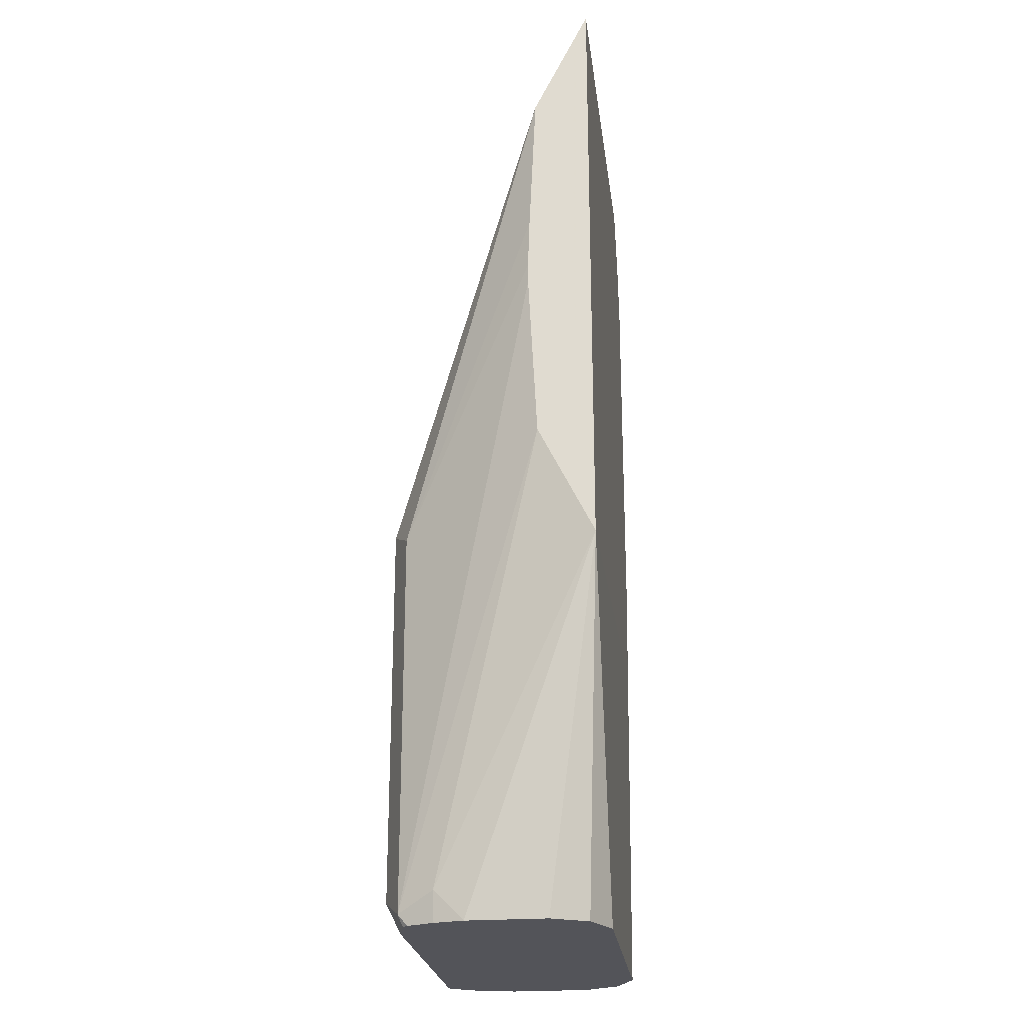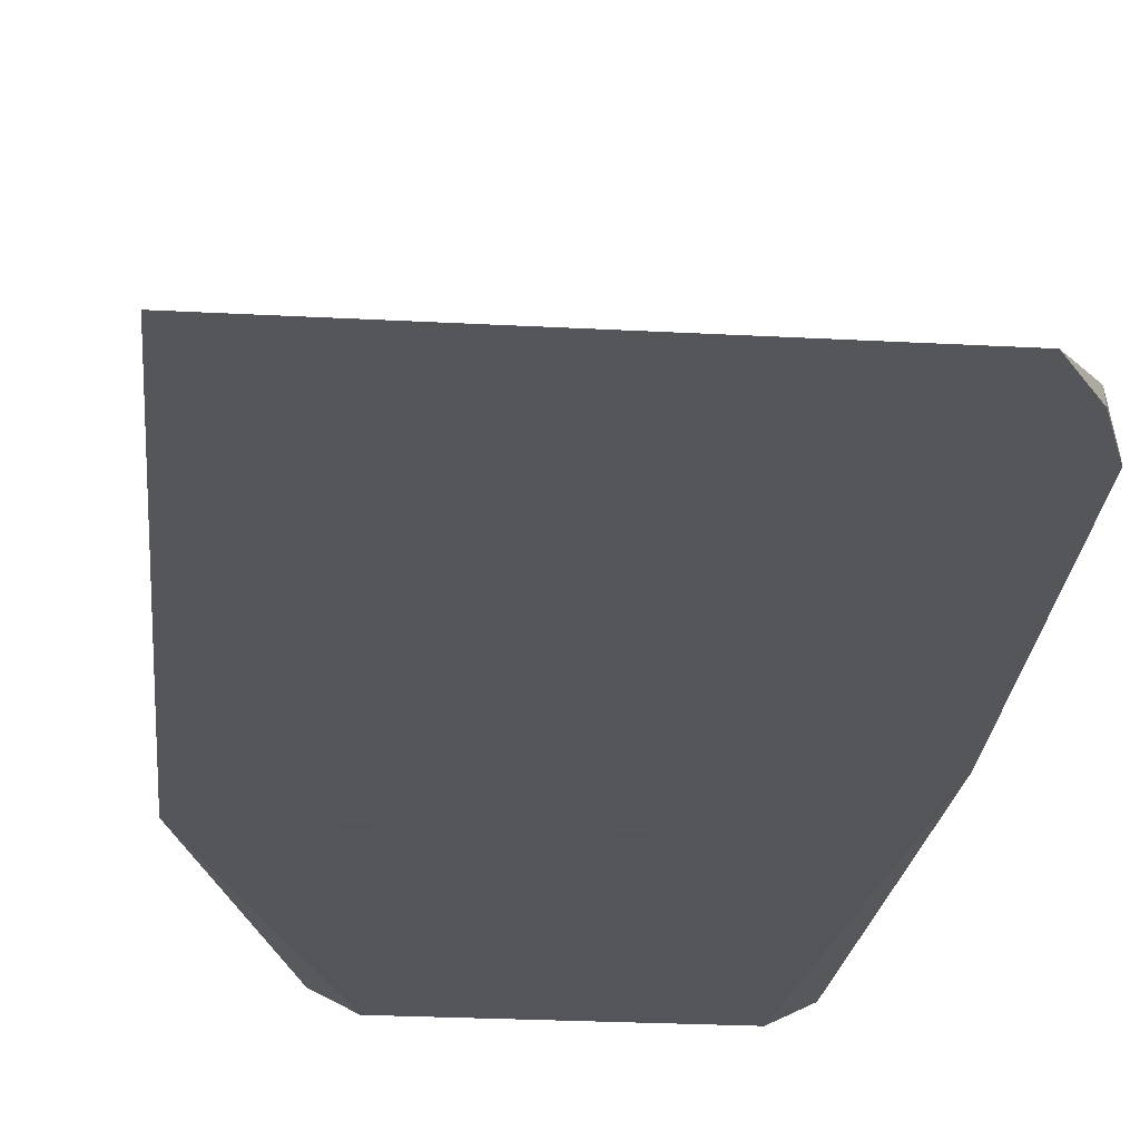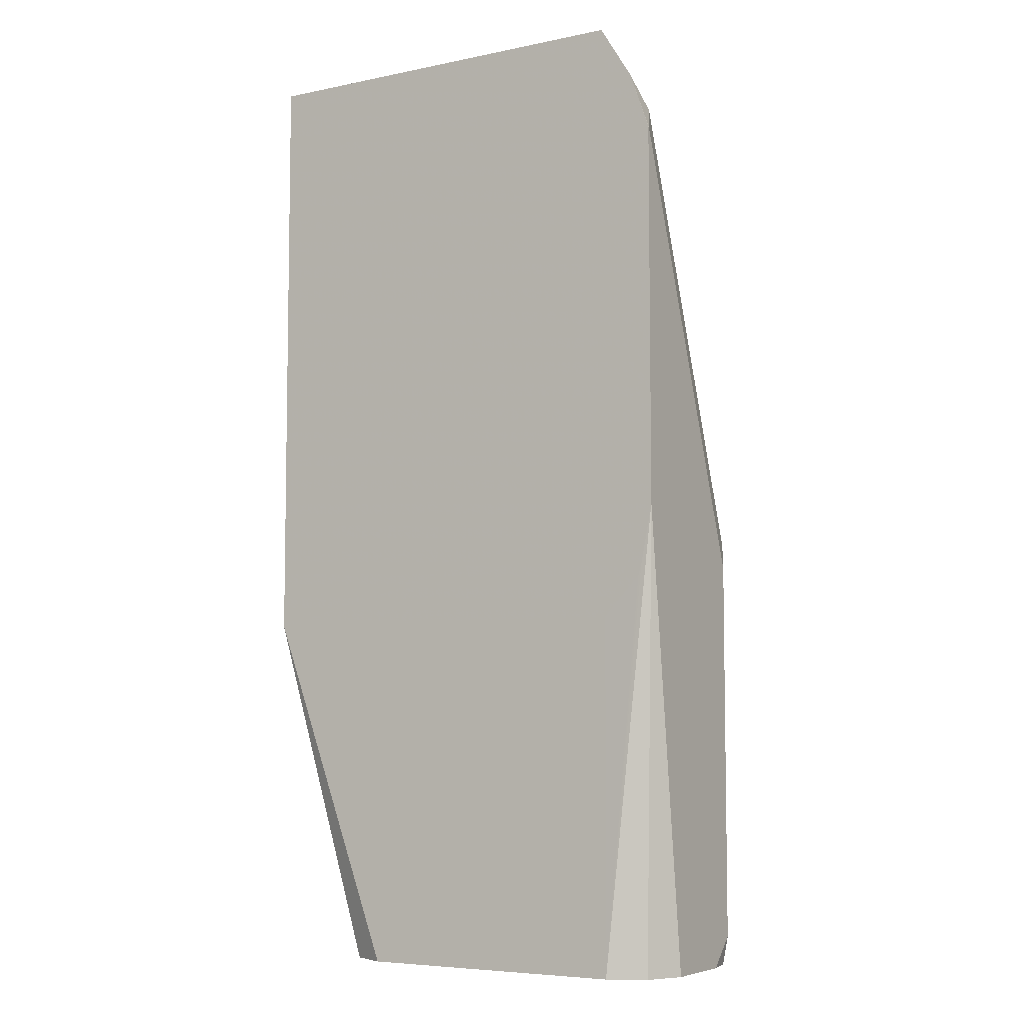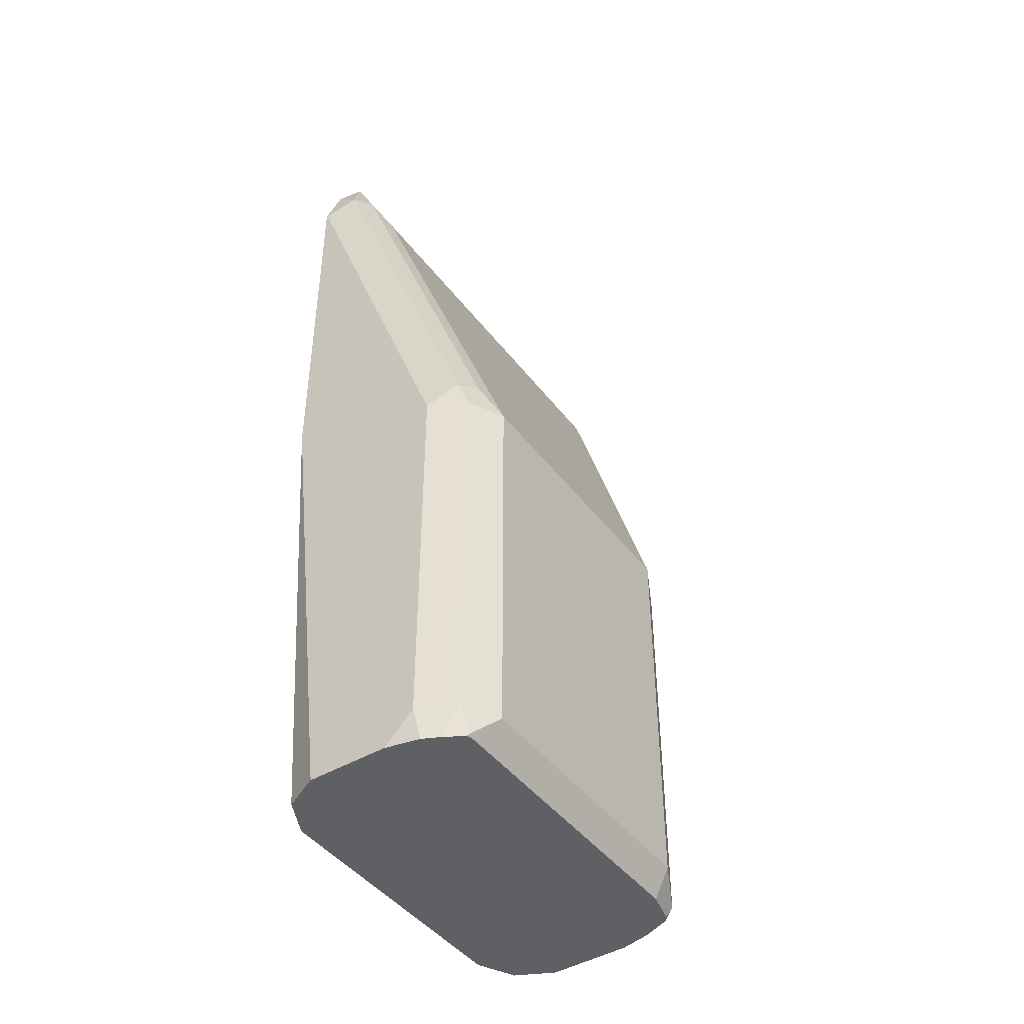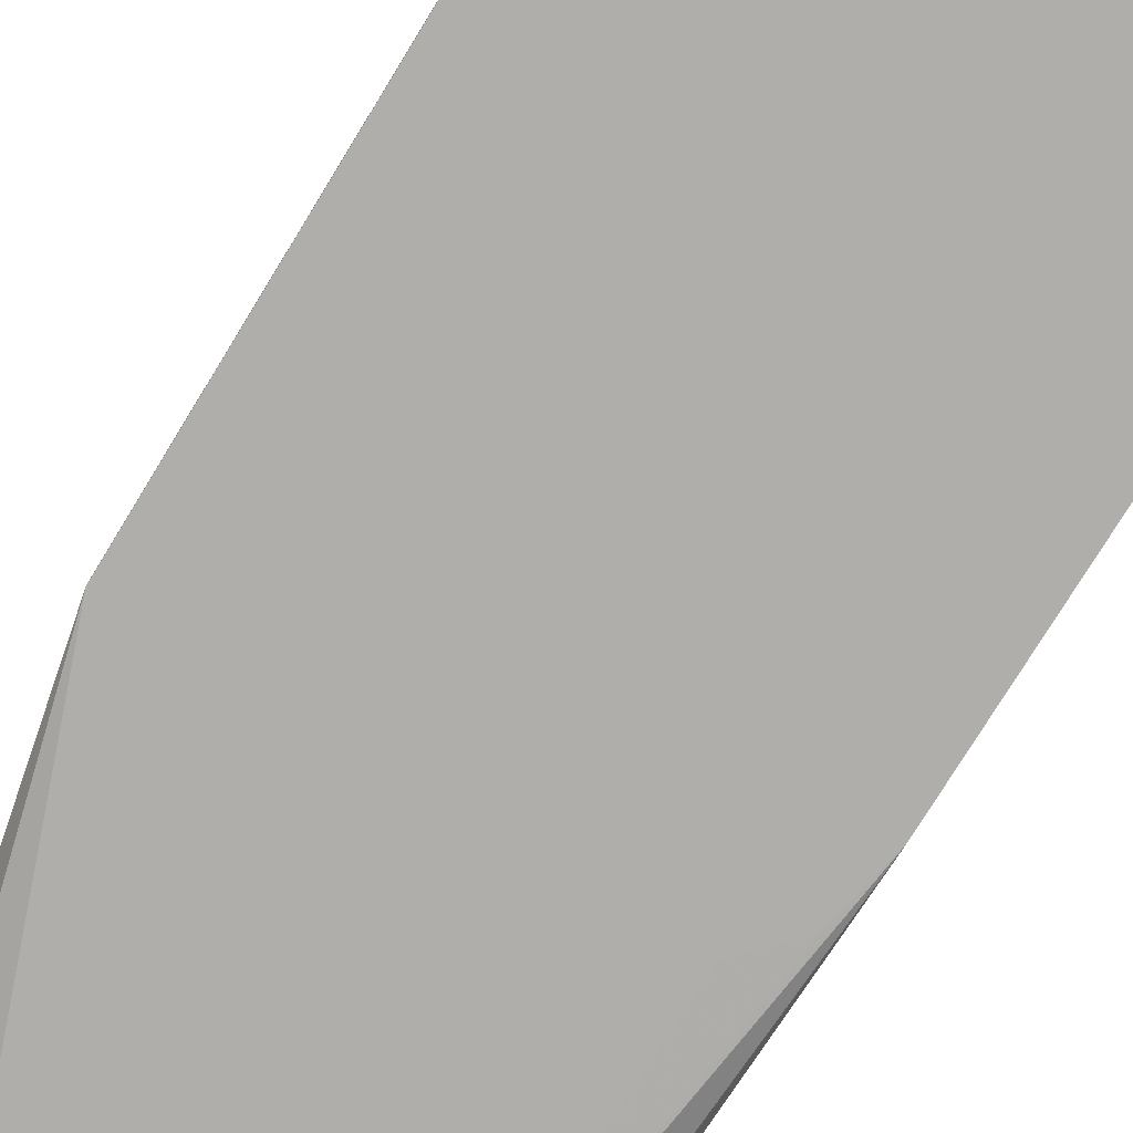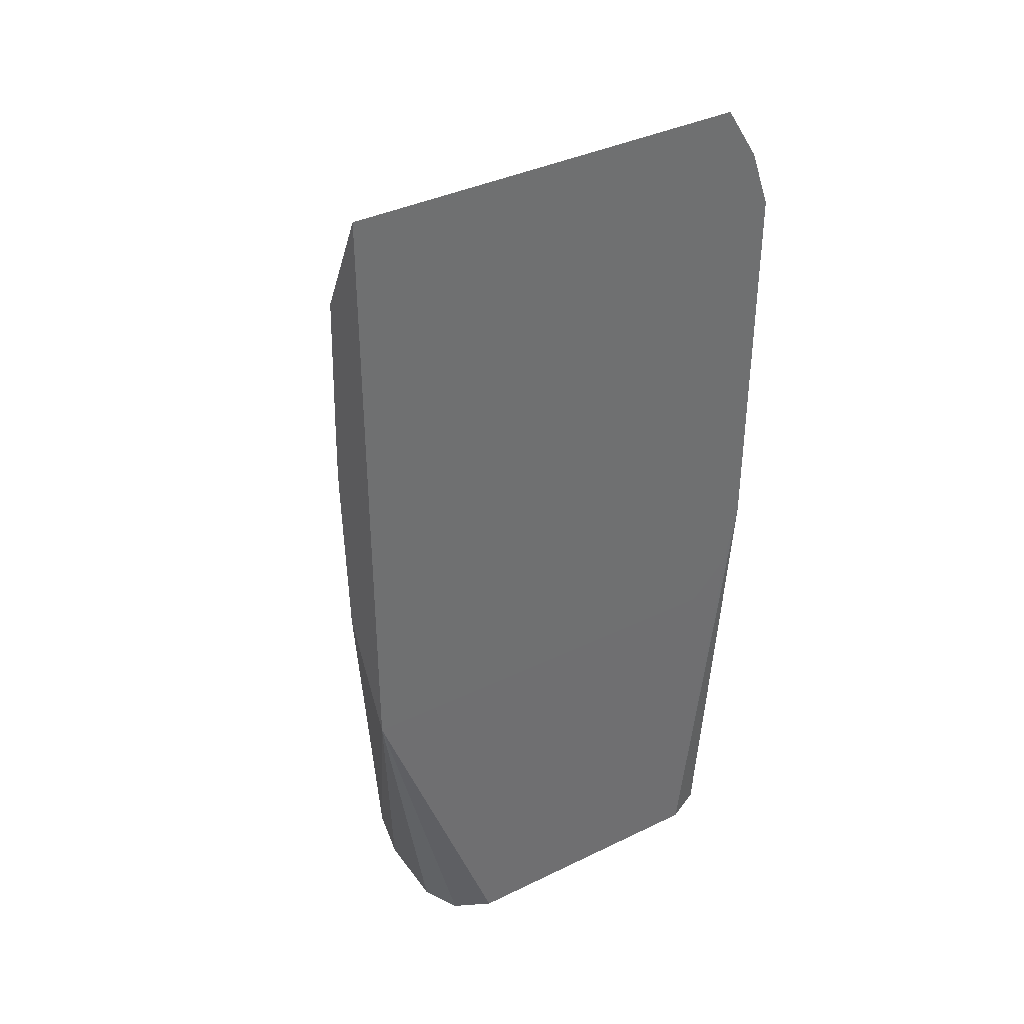
<metadata>
{"format":"obj","ext":"obj","renderer":"f3d","projection":"perspective","resolution":1024,"background":"white","views":[{"elev":-23.8,"azim":-82.8,"up":"+Z"},{"elev":-25.2,"azim":-5.0,"up":"+Y"},{"elev":-6.3,"azim":31.4,"up":"+Z"},{"elev":-44.5,"azim":124.6,"up":"+Z"},{"elev":-77.7,"azim":-31.6,"up":"+Y"},{"elev":37.8,"azim":-31.7,"up":"+Z"}]}
</metadata>
<code>
v 0.6584 0.1829 0.3194
v 0.6523 0.1707 0.3194
v 0.6584 0.2096 0.3194
v 0.6584 0.1642 0.4752
v 0.6401 0.1646 0.3194
v 0.656 0.2207 0.3194
v 0.6584 0.2195 0.3292
v 0.6584 0.1642 0.6035
v 0.6545 0.1642 0.4549
v 0.6409 0.1642 0.4383
v 0.5487 0.1646 0.3194
v 0.6534 0.1642 0.4515
v 0.6532 0.2263 0.3194
v 0.6523 0.2317 0.3292
v 0.6584 0.2195 0.4573
v 0.6584 0.1646 0.6035
v 0.6516 0.1642 0.6229
v 0.5054 0.1642 0.4383
v 0.5431 0.1674 0.3194
v 0.6496 0.2323 0.3194
v 0.6493 0.2332 0.3201
v 0.6401 0.2378 0.3292
v 0.6523 0.2317 0.4573
v 0.6539 0.2286 0.4664
v 0.6539 0.1738 0.6127
v 0.6405 0.1642 0.6408
v 0.5054 0.1646 0.439
v 0.5304 0.2195 0.3292
v 0.5304 0.2096 0.3194
v 0.5304 0.1829 0.3194
v 0.5365 0.1707 0.3194
v 0.5054 0.1642 0.6408
v 0.6471 0.2328 0.3194
v 0.5487 0.2378 0.3292
v 0.6401 0.2378 0.4573
v 0.6462 0.2317 0.4694
v 0.6462 0.1768 0.6158
v 0.6401 0.1646 0.6401
v 0.5054 0.1669 0.4435
v 0.5365 0.2317 0.3231
v 0.5361 0.2285 0.3194
v 0.5326 0.2195 0.3194
v 0.5054 0.1707 0.4512
v 0.5054 0.1791 0.4678
v 0.5054 0.1829 0.4756
v 0.5054 0.1646 0.6401
v 0.5487 0.2328 0.3194
v 0.538 0.2302 0.3194
v 0.5487 0.2378 0.4573
v 0.6401 0.1829 0.6035
v 0.5054 0.1795 0.6103
v 0.5054 0.1768 0.6158
v 0.5054 0.1858 0.5319
v 0.5365 0.2317 0.4512
v 0.5054 0.1829 0.6035
v 0.5054 0.1858 0.5386
v 0.5054 0.1852 0.5554
f 22 47 34
f 22 34 49
f 22 49 35
f 23 35 24
f 26 38 46
f 24 36 37
f 24 37 25
f 25 37 26
f 22 33 47
f 26 46 32
f 24 35 36
f 21 33 22
f 18 53 45
f 18 39 27
f 18 43 39
f 18 44 43
f 18 45 44
f 18 56 53
f 18 57 56
f 18 55 57
f 18 51 55
f 18 52 51
f 18 46 52
f 26 37 38
f 20 33 21
f 27 39 28
f 54 56 57
f 28 41 42
f 18 32 46
f 50 55 51
f 49 54 55
f 40 56 54
f 40 53 56
f 54 57 55
f 40 45 53
f 40 48 41
f 37 46 38
f 37 52 46
f 37 51 52
f 37 50 51
f 35 37 36
f 35 50 37
f 35 55 50
f 35 49 55
f 34 54 49
f 34 40 54
f 34 48 40
f 34 47 48
f 28 45 40
f 28 44 45
f 28 43 44
f 28 39 43
f 28 42 29
f 28 40 41
f 18 31 19
f 1 30 29
f 18 29 30
f 4 17 26
f 4 8 17
f 3 6 7
f 2 4 5
f 1 4 2
f 1 8 4
f 1 16 8
f 1 15 16
f 1 7 15
f 1 3 7
f 1 13 6
f 4 26 32
f 1 20 13
f 1 47 33
f 1 48 47
f 1 41 48
f 1 42 41
f 1 29 42
f 1 31 30
f 1 19 31
f 1 11 19
f 1 5 11
f 1 2 5
f 18 30 31
f 1 33 20
f 4 32 18
f 1 6 3
f 4 10 12
f 18 28 29
f 4 18 10
f 18 27 28
f 17 25 26
f 16 24 25
f 16 25 17
f 15 24 16
f 15 23 24
f 14 22 35
f 14 21 22
f 14 20 21
f 13 20 14
f 14 35 23
f 8 16 17
f 4 12 9
f 11 18 19
f 5 10 18
f 5 18 11
f 5 9 12
f 5 12 10
f 4 9 5
f 6 14 7
f 7 14 23
f 7 23 15
f 6 13 14

</code>
